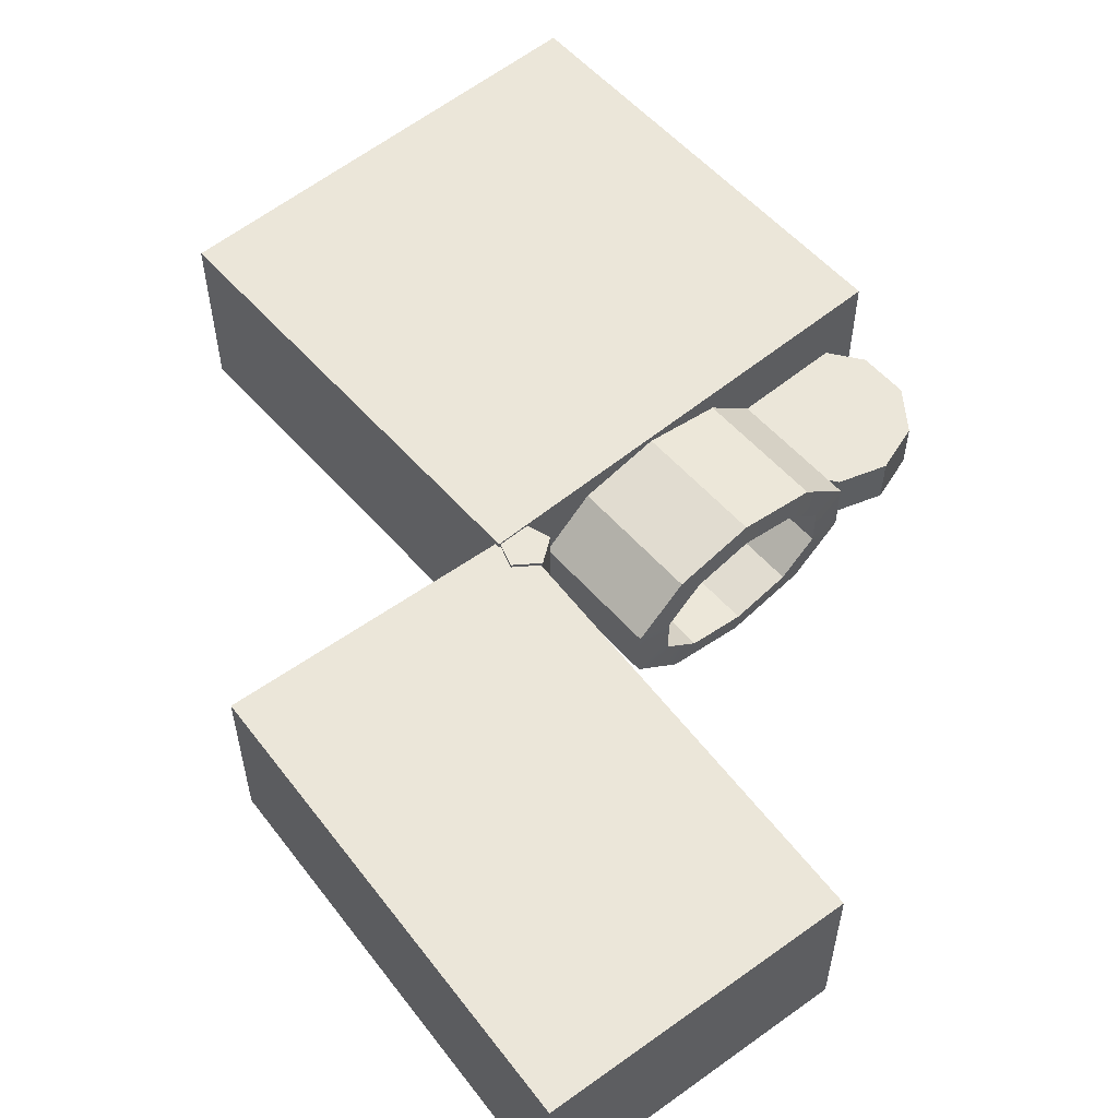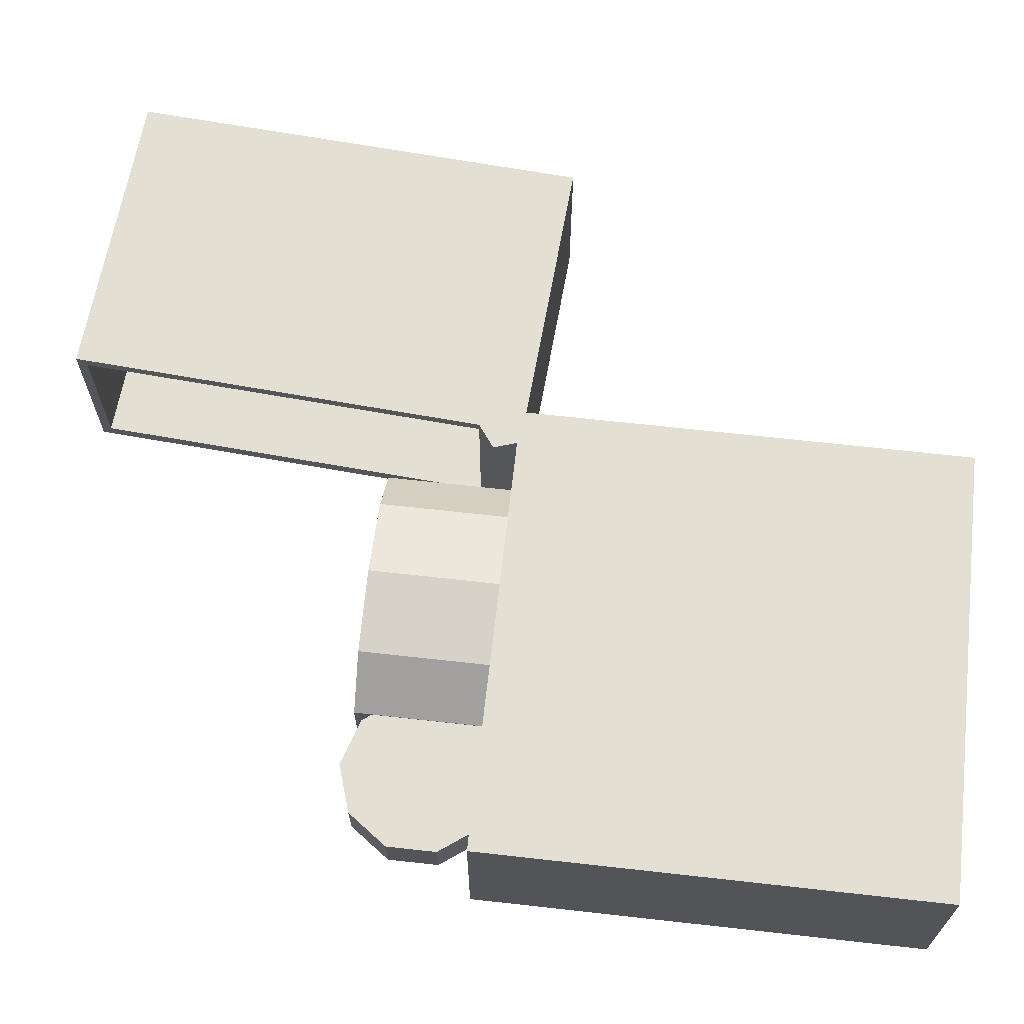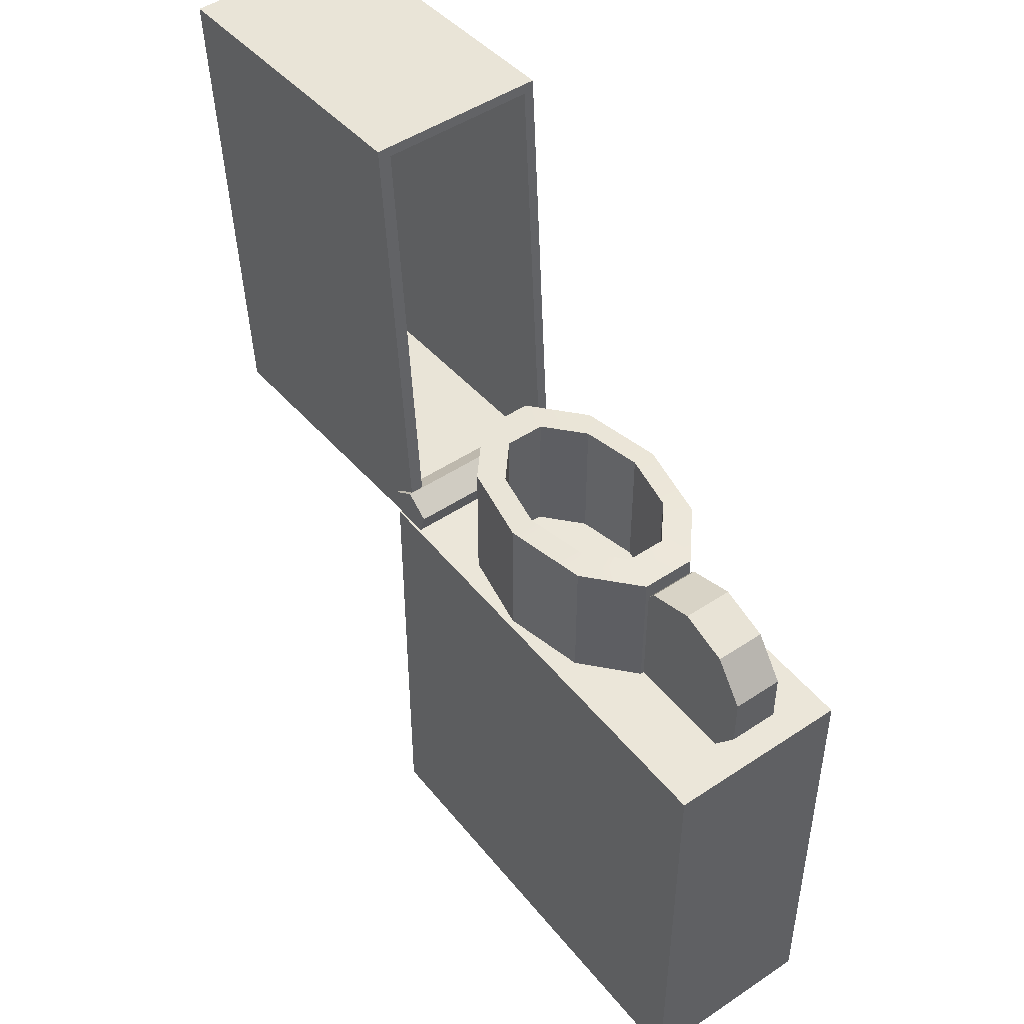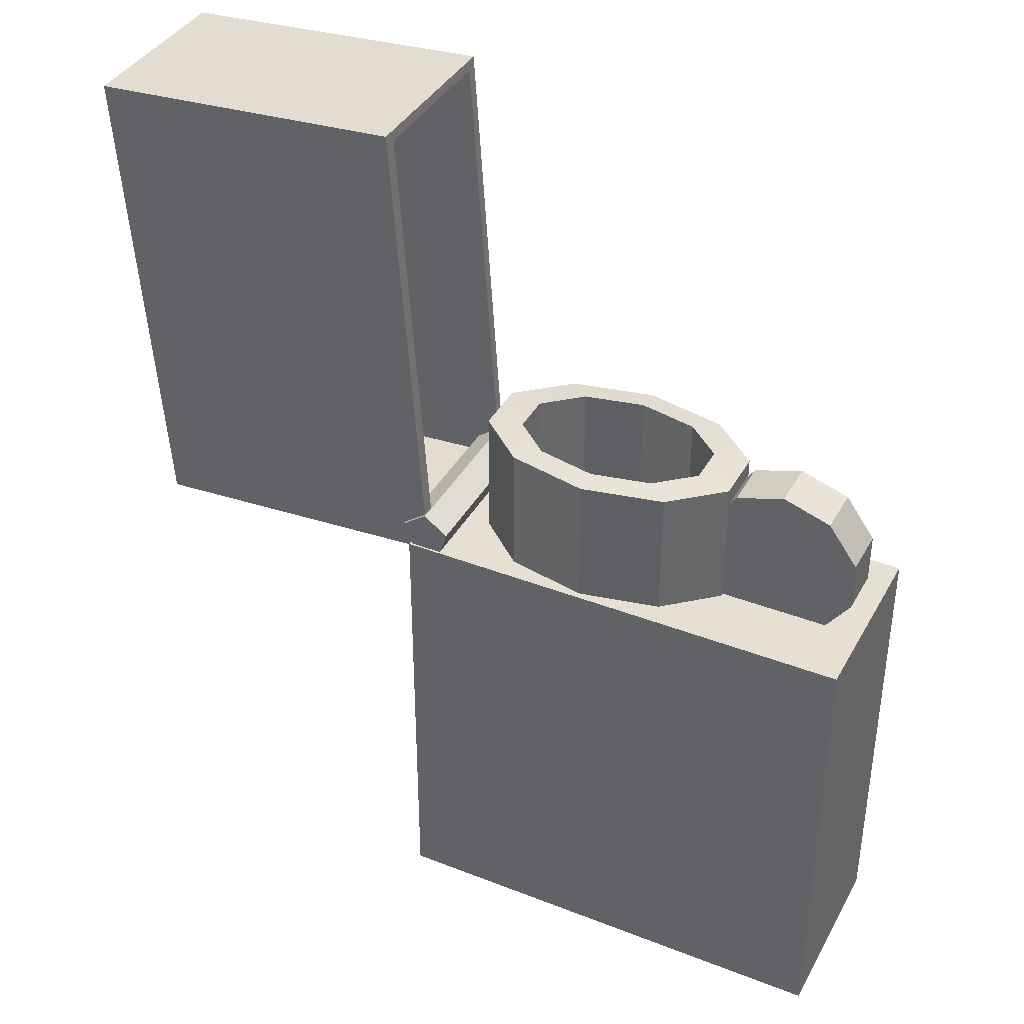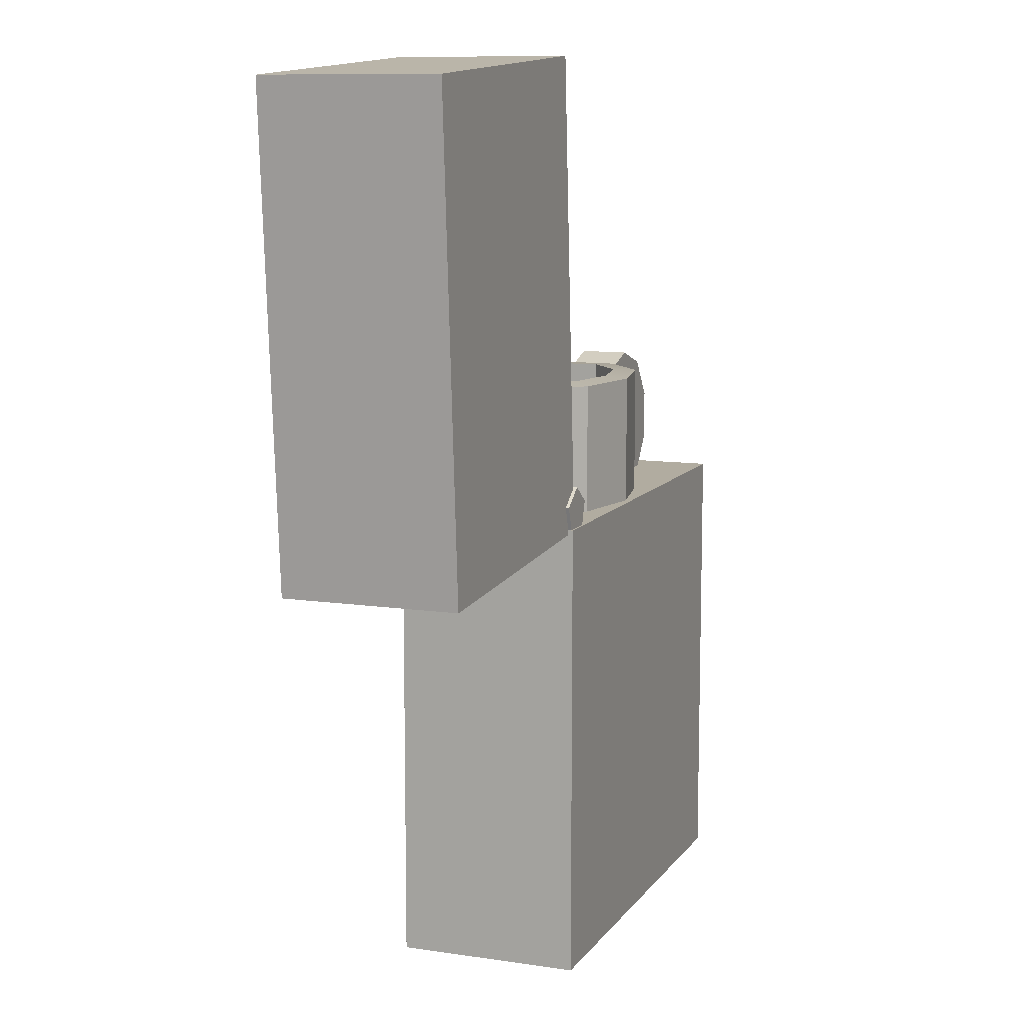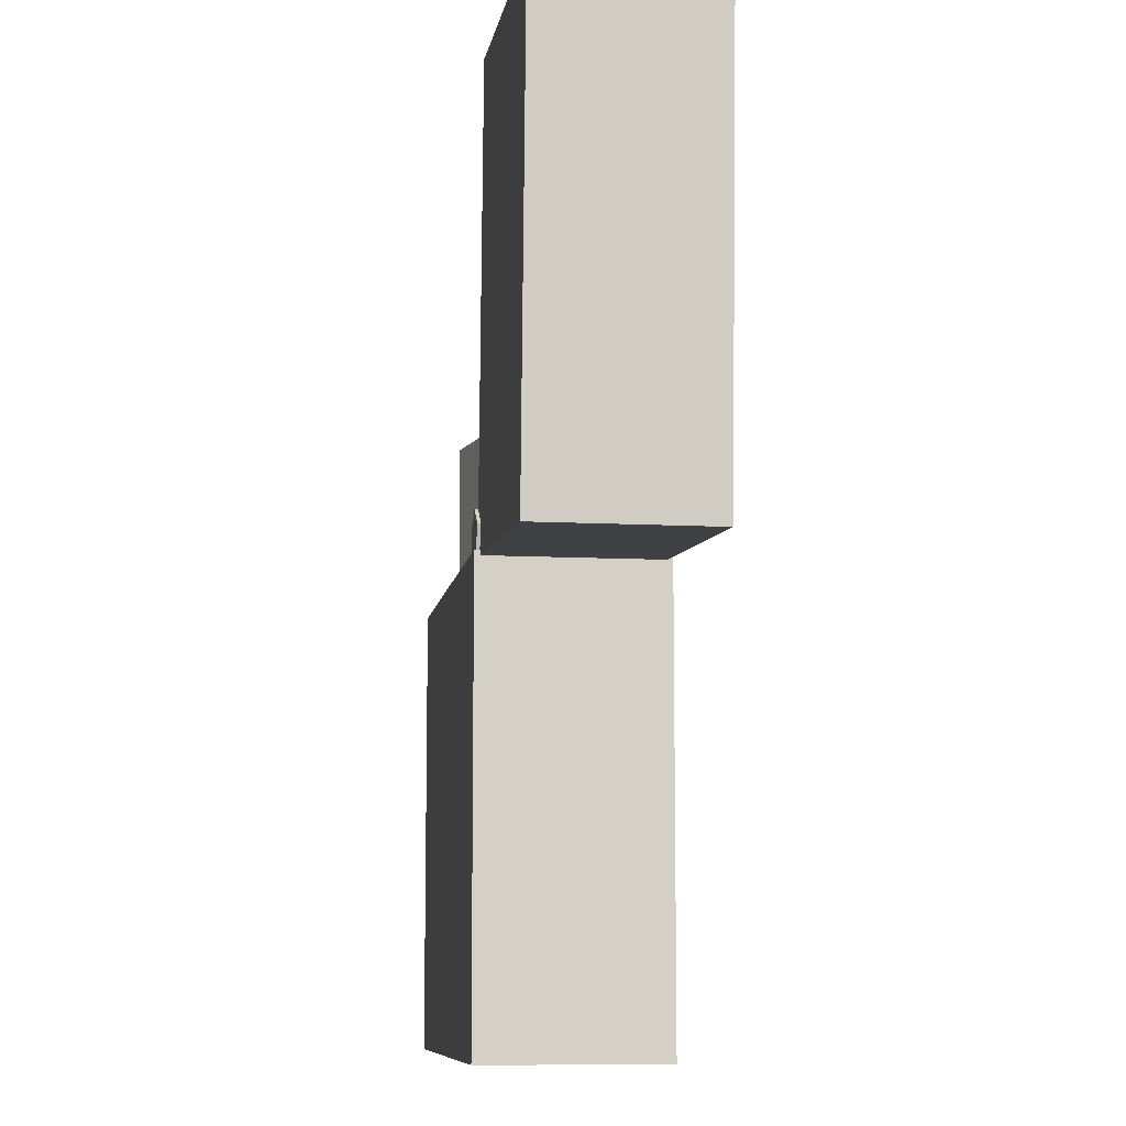
<metadata>
{"format":"obj","ext":"obj","renderer":"f3d","projection":"perspective","resolution":1024,"background":"white","views":[{"elev":56.1,"azim":139.3,"up":"+Z"},{"elev":66.4,"azim":-83.6,"up":"+Z"},{"elev":47.9,"azim":-126.9,"up":"+Y"},{"elev":38.4,"azim":-153.7,"up":"+Y"},{"elev":10.1,"azim":111.0,"up":"+Y"},{"elev":-9.2,"azim":81.7,"up":"+Y"}]}
</metadata>
<code>
g default
v -0.3265 4.04 -1.111
v -0.2377 3.918 -1.111
v -0.2377 3.767 -1.111
v -0.3265 3.644 -1.111
v -0.4701 3.598 -1.111
v -0.6137 3.644 -1.111
v -0.7025 3.767 -1.111
v -0.7025 3.918 -1.111
v -0.6137 4.04 -1.111
v -0.4701 4.087 -1.111
v -0.3265 4.04 -1.259
v -0.2377 3.918 -1.259
v -0.2377 3.767 -1.259
v -0.3265 3.644 -1.259
v -0.4701 3.598 -1.259
v -0.6137 3.644 -1.259
v -0.7025 3.767 -1.259
v -0.7025 3.918 -1.259
v -0.6137 4.04 -1.259
v -0.4701 4.087 -1.259
v -0.4701 3.842 -1.111
v -0.4701 3.842 -1.259
v 0.08256 3.475 -0.998
v 0.2588 3.475 -1.034
v 0.3678 3.475 -1.13
v 0.3678 3.475 -1.248
v 0.2588 3.475 -1.343
v 0.08256 3.475 -1.38
v -0.09373 3.475 -1.343
v -0.2027 3.475 -1.248
v -0.2027 3.475 -1.13
v -0.09373 3.475 -1.034
v 0.08256 4.073 -0.998
v 0.2588 4.073 -1.034
v 0.3678 4.073 -1.13
v 0.3678 4.073 -1.248
v 0.2588 4.073 -1.343
v 0.08256 4.073 -1.38
v -0.09373 4.073 -1.343
v -0.2027 4.073 -1.248
v -0.2027 4.073 -1.13
v -0.09373 4.073 -1.034
v 0.08256 4.066 -0.9288
v 0.3228 4.066 -0.9785
v 0.4712 4.066 -1.109
v 0.4712 4.066 -1.269
v 0.3228 4.066 -1.399
v 0.08256 4.066 -1.449
v -0.1577 4.066 -1.399
v -0.3061 4.066 -1.269
v -0.3061 4.066 -1.109
v -0.1577 4.066 -0.9785
v 0.08256 3.658 -0.9288
v 0.3228 3.658 -0.9785
v 0.4712 3.658 -1.109
v 0.4712 3.658 -1.269
v 0.3228 3.658 -1.399
v 0.08256 3.658 -1.449
v -0.1577 3.658 -1.399
v -0.3061 3.658 -1.269
v -0.3061 3.658 -1.109
v -0.1577 3.658 -0.9785
v -0.743 2.279 -1.467
v -0.743 2.279 -0.9108
v -0.743 3.669 -1.467
v -0.743 3.669 -0.9108
v 0.6479 3.669 -1.467
v 0.6479 3.669 -0.9108
v 0.6479 2.279 -1.467
v 0.6479 2.279 -0.9108
v 0.6653 3.74 -0.9169
v 0.638 3.656 -0.9169
v 0.5494 3.656 -0.9169
v 0.522 3.74 -0.9169
v 0.5937 3.793 -0.9169
v 0.6653 3.74 -1.461
v 0.638 3.656 -1.461
v 0.5494 3.656 -1.461
v 0.522 3.74 -1.461
v 0.5937 3.793 -1.461
v 0.5937 3.717 -0.9169
v 0.5937 3.717 -1.461
v 0.6847 5.067 -1.451
v 0.6847 5.067 -0.9272
v 1.608 5.004 -1.451
v 1.608 5.004 -0.9272
v 1.512 3.595 -1.451
v 1.512 3.595 -0.9272
v 0.589 3.658 -1.451
v 0.589 3.658 -0.9272
v 0.6847 5.067 -0.9576
v 1.608 5.004 -0.9576
v 1.512 3.595 -0.9576
v 0.589 3.658 -0.9576
v 0.6847 5.067 -1.412
v 1.608 5.004 -1.412
v 1.512 3.595 -1.412
v 0.589 3.658 -1.412
v 0.6826 5.036 -1.451
v 1.606 4.973 -1.451
v 1.606 4.973 -1.412
v 1.606 4.973 -0.9576
v 1.606 4.973 -0.9272
v 0.6826 5.036 -0.9272
v 0.6826 5.036 -0.9576
v 0.6826 5.036 -1.412
v 0.5912 3.69 -1.451
v 1.514 3.627 -1.451
v 1.514 3.627 -1.412
v 1.514 3.627 -0.9576
v 1.514 3.627 -0.9272
v 0.5912 3.69 -0.9272
v 0.5912 3.69 -0.9576
v 0.5912 3.69 -1.412
v 1.444 3.632 -1.412
v 1.535 4.978 -1.412
v 1.444 3.632 -0.9576
v 1.535 4.978 -0.9576
g polySurface47
f 1 2 12 11
f 2 3 13 12
f 3 4 14 13
f 4 5 15 14
f 5 6 16 15
f 6 7 17 16
f 7 8 18 17
f 8 9 19 18
f 9 10 20 19
f 10 1 11 20
f 2 1 21
f 3 2 21
f 4 3 21
f 5 4 21
f 6 5 21
f 7 6 21
f 8 7 21
f 9 8 21
f 10 9 21
f 1 10 21
f 11 12 22
f 12 13 22
f 13 14 22
f 14 15 22
f 15 16 22
f 16 17 22
f 17 18 22
f 18 19 22
f 19 20 22
f 20 11 22
f 24 23 33 34
f 25 24 34 35
f 26 25 35 36
f 27 26 36 37
f 28 27 37 38
f 29 28 38 39
f 30 29 39 40
f 31 30 40 41
f 32 31 41 42
f 23 32 42 33
f 34 33 43 44
f 35 34 44 45
f 36 35 45 46
f 37 36 46 47
f 38 37 47 48
f 39 38 48 49
f 40 39 49 50
f 41 40 50 51
f 42 41 51 52
f 33 42 52 43
f 44 43 53 54
f 45 44 54 55
f 46 45 55 56
f 47 46 56 57
f 48 47 57 58
f 49 48 58 59
f 50 49 59 60
f 51 50 60 61
f 52 51 61 62
f 43 52 62 53
f 63 64 66 65
f 65 66 68 67
f 67 68 70 69
f 69 70 64 63
f 64 70 68 66
f 69 63 65 67
f 71 72 77 76
f 73 74 79 78
f 74 75 80 79
f 75 71 76 80
f 72 71 81
f 73 72 81
f 74 73 81
f 75 74 81
f 71 75 81
f 76 77 82
f 77 78 82
f 78 79 82
f 79 80 82
f 80 76 82
f 83 95 96 85
f 108 109 97 87
f 87 97 98 89
f 89 98 114 107
f 112 90 88 111
f 89 107 108 87
f 91 84 86 92
f 93 110 111 88
f 94 93 88 90
f 113 94 90 112
f 95 91 92 96
f 97 109 110 93
f 98 97 93 94
f 114 98 94 113
f 99 83 85 100
f 85 96 101 100
f 102 101 96 92
f 103 102 92 86
f 84 104 103 86
f 91 105 104 84
f 95 106 105 91
f 99 106 95 83
f 107 99 100 108
f 100 101 109 108
f 110 109 101 102
f 111 110 102 103
f 104 112 111 103
f 105 113 112 104
f 116 115 117 118
f 107 114 106 99
f 106 114 115 116
f 114 113 117 115
f 113 105 118 117
f 105 106 116 118

</code>
